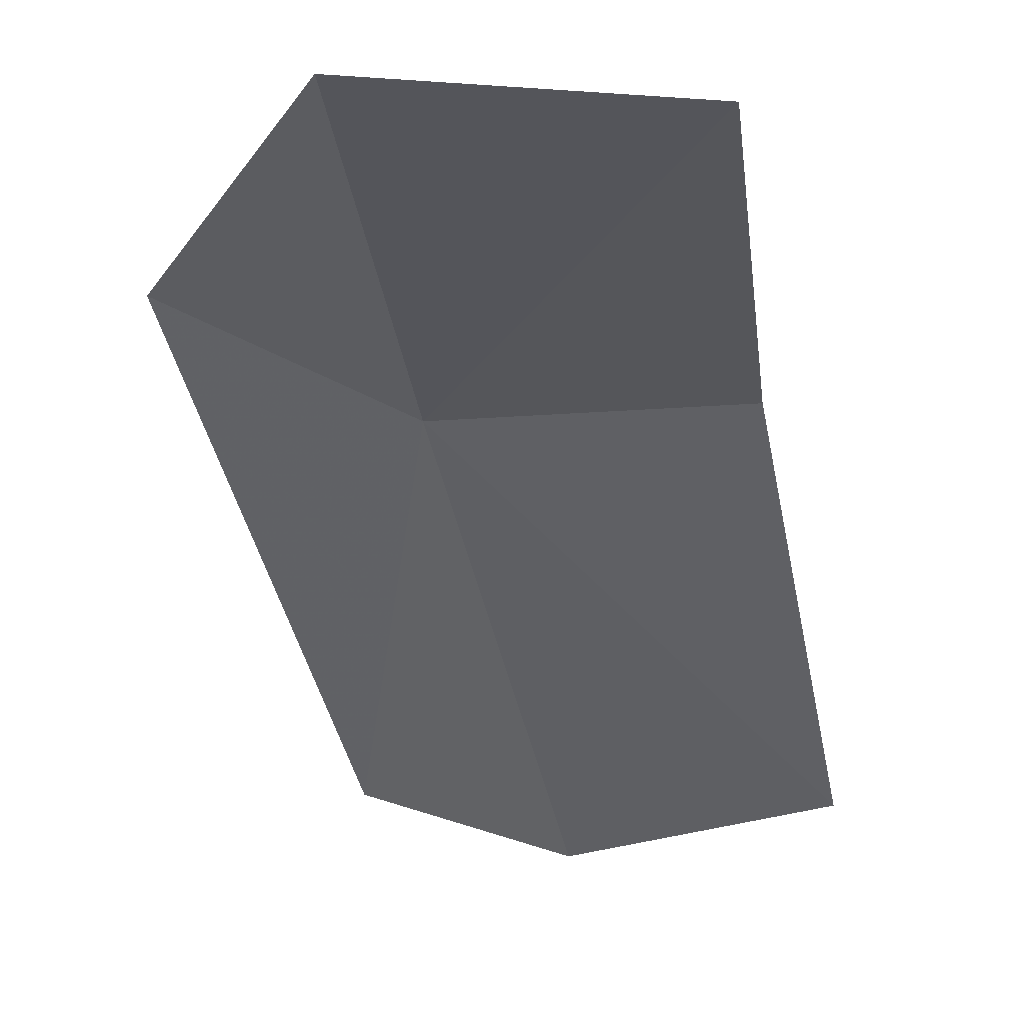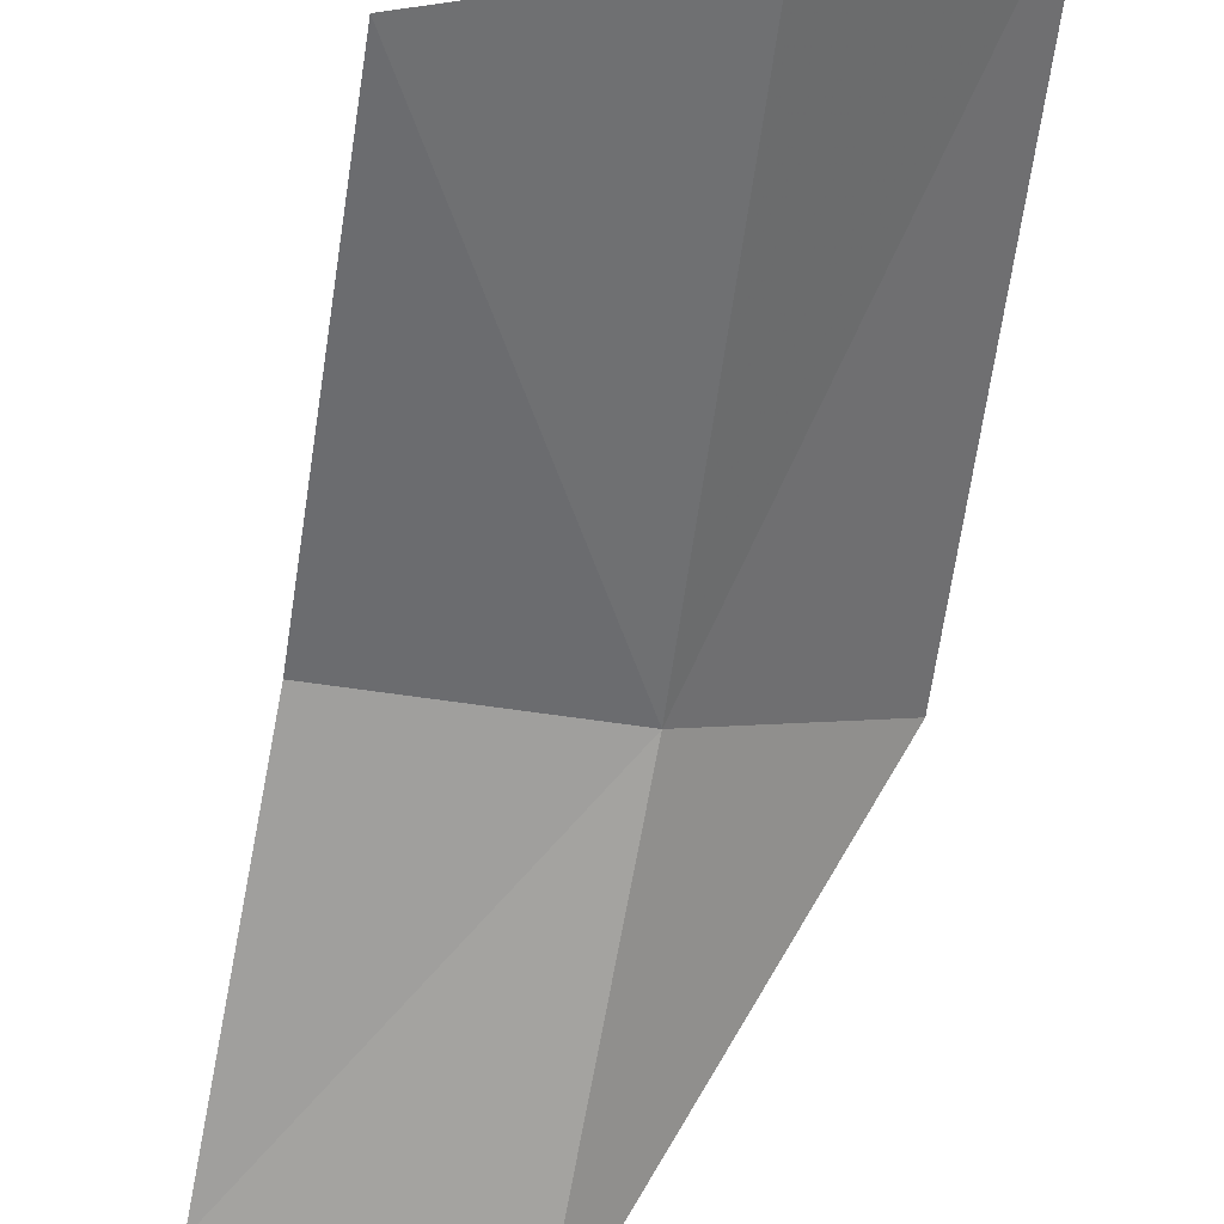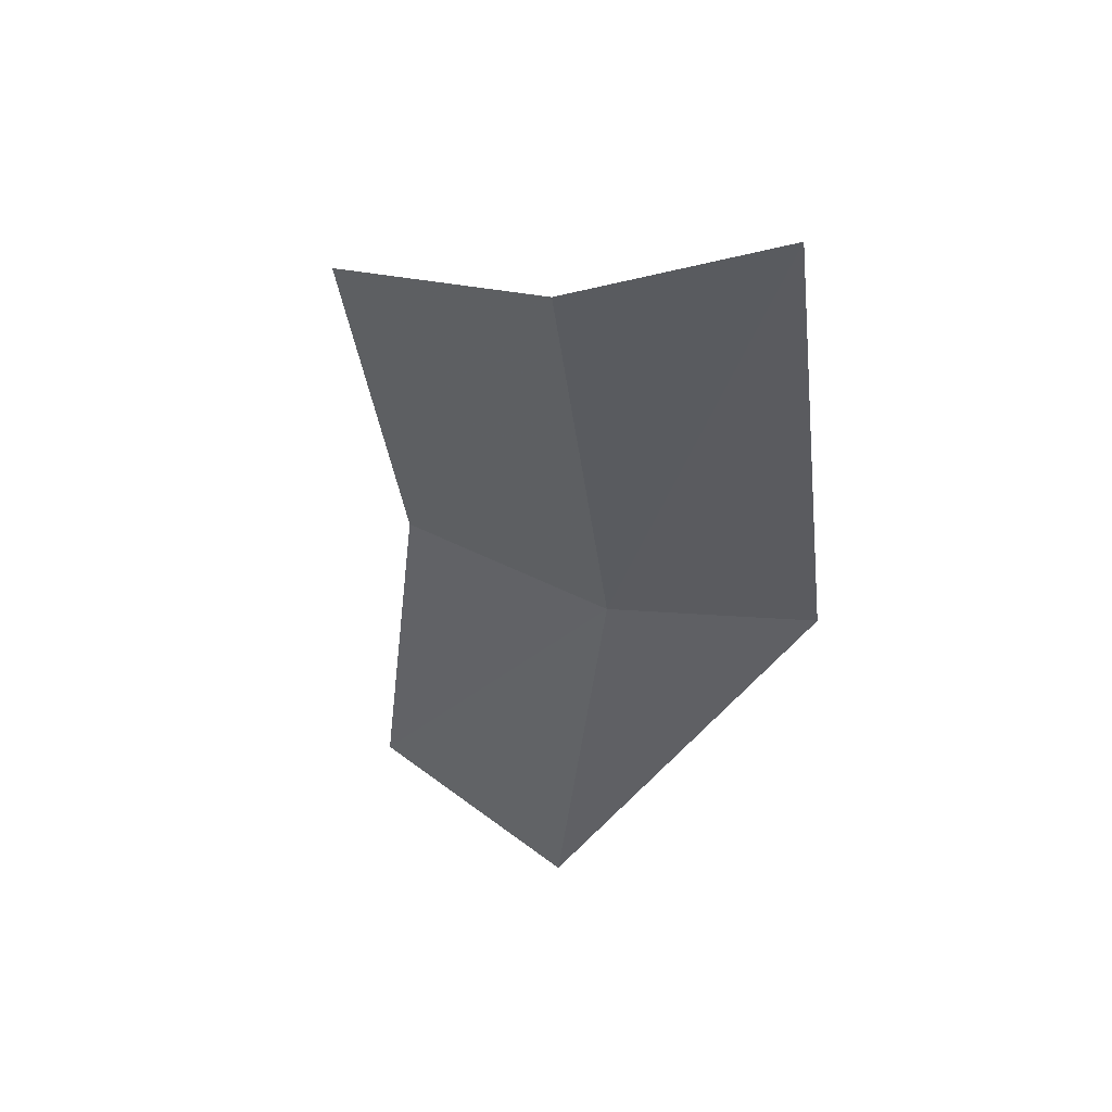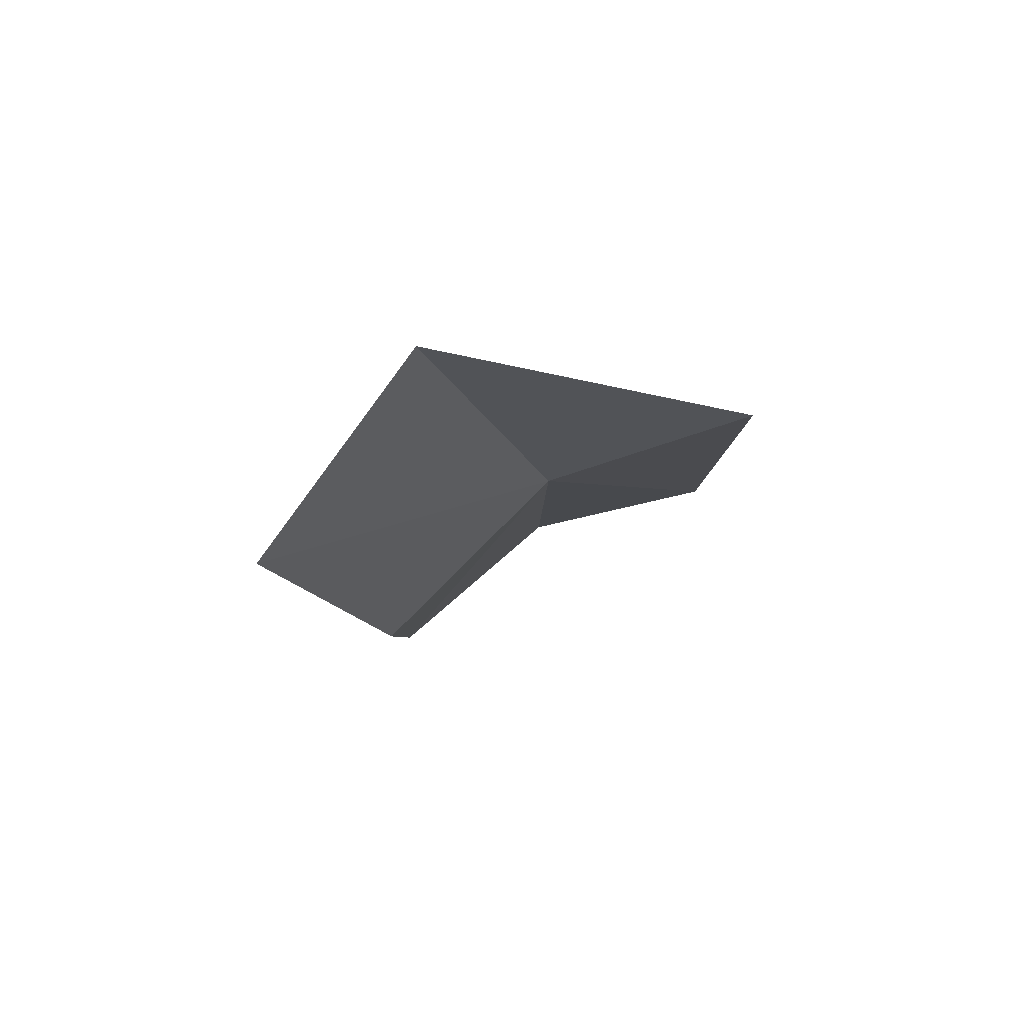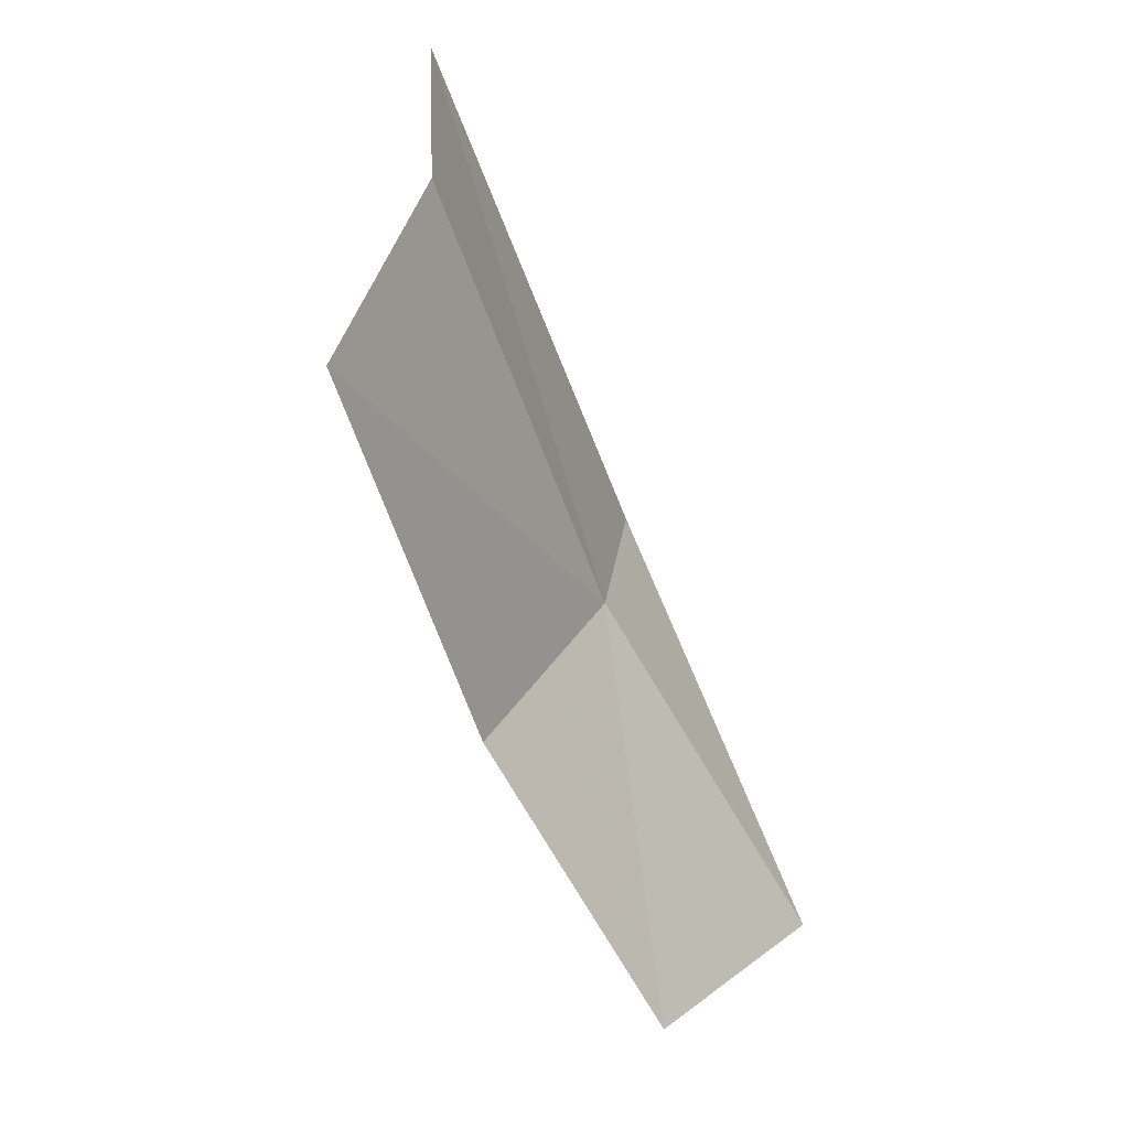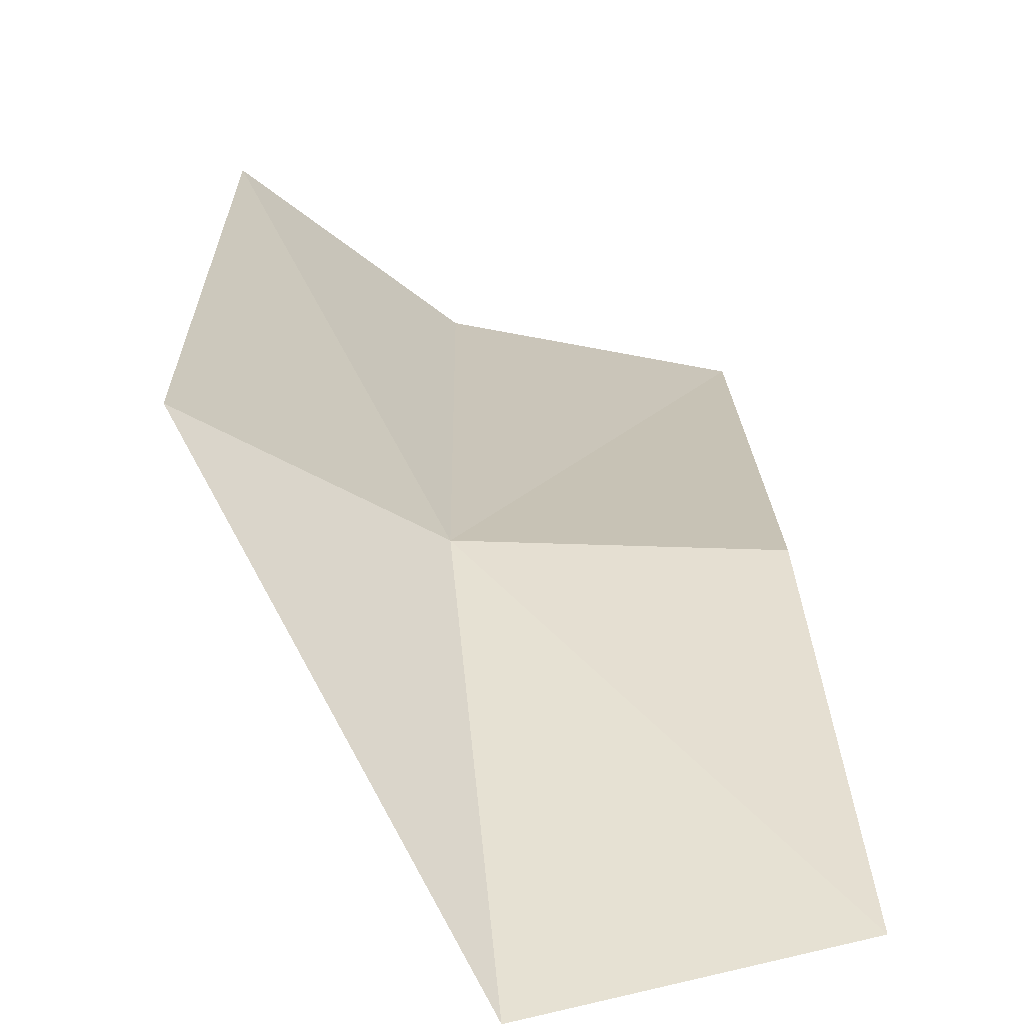
<metadata>
{"format":"obj","ext":"obj","renderer":"f3d","projection":"perspective","resolution":1024,"background":"white","views":[{"elev":-55.4,"azim":178.0,"up":"+Y"},{"elev":-43.0,"azim":-21.7,"up":"+Y"},{"elev":75.4,"azim":28.3,"up":"+Z"},{"elev":-77.0,"azim":47.0,"up":"+Z"},{"elev":32.6,"azim":-55.9,"up":"+Z"},{"elev":7.6,"azim":165.1,"up":"+Y"}]}
</metadata>
<code>
v 0.09809 -0.2122 0.8437
v 0.0994 -0.2054 0.8591
v 0.1039 -0.2093 0.8427
v 0.09449 -0.209 0.8578
v 0.09991 -0.2187 0.8328
v 0.09287 -0.2179 0.8335
v 0.09137 -0.2126 0.8428
v 0.08861 -0.2101 0.8551
f 1 3 2
f 1 2 4
f 1 7 6
f 1 6 5
f 1 4 8
f 1 8 7
f 1 5 3

</code>
